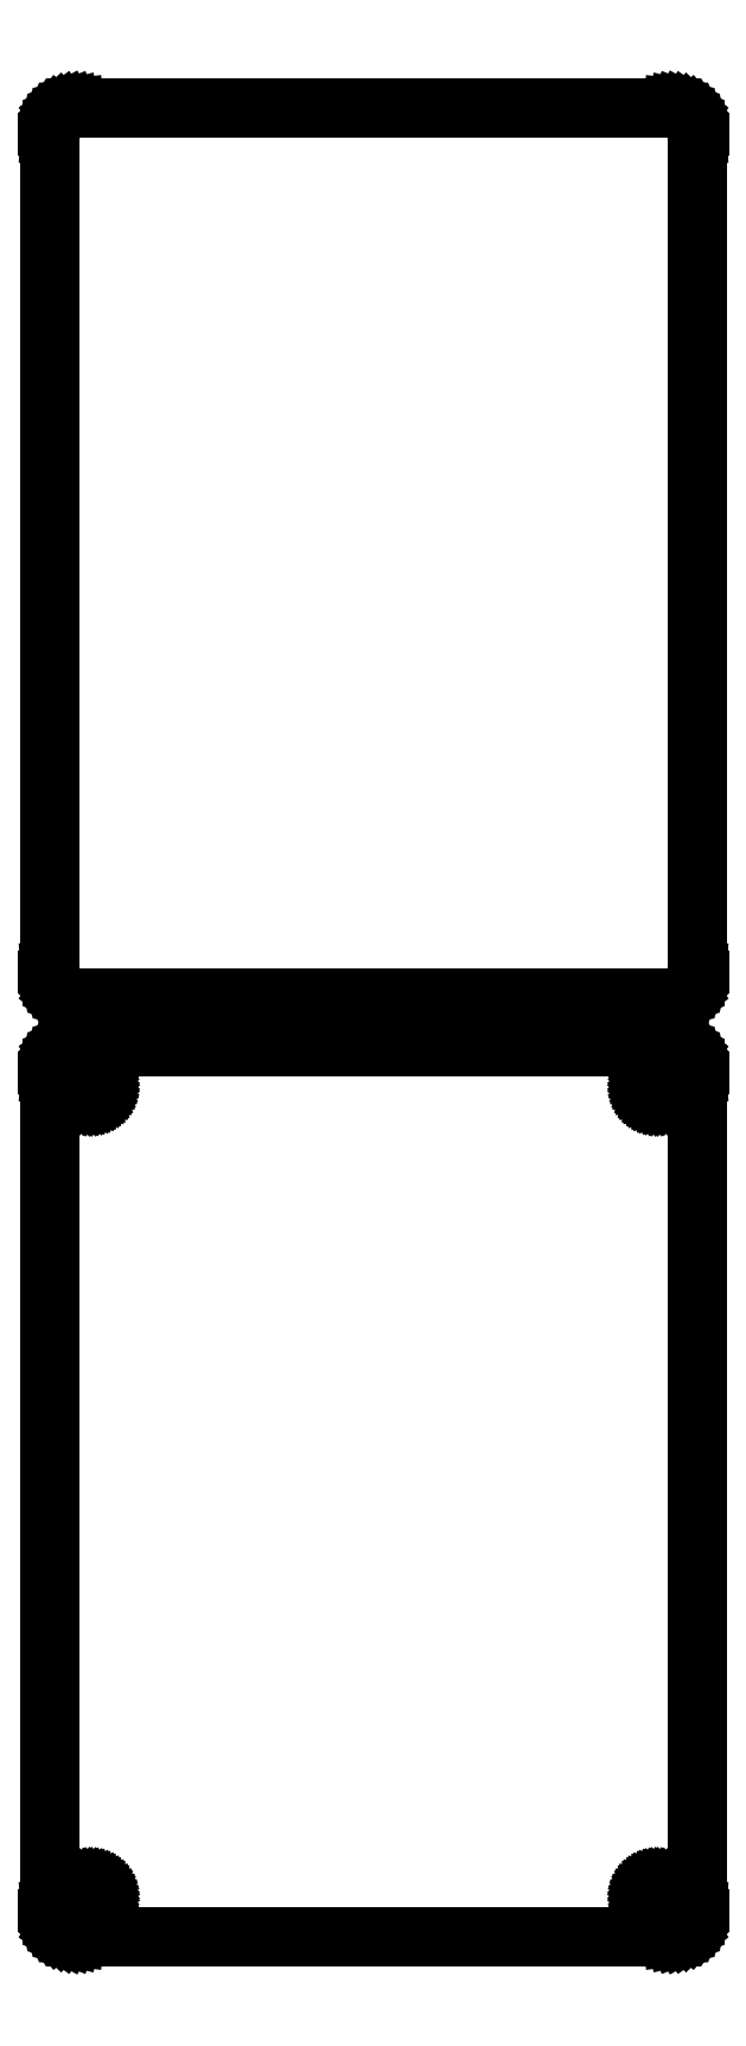
<metadata>
{"format":"dxf","ext":"dxf","renderer":"ezdxf+matplotlib","layout":"modelspace","background":"white","min_lineweight":24,"dpi":150}
</metadata>
<code>
0
SECTION
2
ENTITIES
0
LINE
8
0
10
55.94
20
265.6
11
56.55
21
265.7
0
LINE
8
0
10
56.55
20
265.7
11
57.13
21
266
0
LINE
8
0
10
57.13
20
266
11
57.68
21
266.3
0
LINE
8
0
10
57.68
20
266.3
11
58.19
21
266.6
0
LINE
8
0
10
58.19
20
266.6
11
58.64
21
267.1
0
LINE
8
0
10
58.64
20
267.1
11
59.05
21
267.6
0
LINE
8
0
10
59.05
20
267.6
11
59.38
21
268.1
0
LINE
8
0
10
59.38
20
268.1
11
59.65
21
268.7
0
LINE
8
0
10
59.65
20
268.7
11
59.84
21
269.3
0
LINE
8
0
10
59.84
20
269.3
11
59.96
21
269.9
0
LINE
8
0
10
59.96
20
269.9
11
60
21
270.5
0
LINE
8
0
10
60
20
270.5
11
60
21
425.5
0
LINE
8
0
10
60
20
425.5
11
59.96
21
426.1
0
LINE
8
0
10
59.96
20
426.1
11
59.84
21
426.7
0
LINE
8
0
10
59.84
20
426.7
11
59.65
21
427.3
0
LINE
8
0
10
59.65
20
427.3
11
59.38
21
427.9
0
LINE
8
0
10
59.38
20
427.9
11
59.05
21
428.4
0
LINE
8
0
10
59.05
20
428.4
11
58.64
21
428.9
0
LINE
8
0
10
58.64
20
428.9
11
58.19
21
429.4
0
LINE
8
0
10
58.19
20
429.4
11
57.68
21
429.7
0
LINE
8
0
10
57.68
20
429.7
11
57.13
21
430
0
LINE
8
0
10
57.13
20
430
11
56.55
21
430.3
0
LINE
8
0
10
56.55
20
430.3
11
55.94
21
430.4
0
LINE
8
0
10
55.94
20
430.4
11
55.31
21
430.5
0
LINE
8
0
10
55.31
20
430.5
11
-55.31
21
430.5
0
LINE
8
0
10
-55.31
20
430.5
11
-55.94
21
430.4
0
LINE
8
0
10
-55.94
20
430.4
11
-56.55
21
430.3
0
LINE
8
0
10
-56.55
20
430.3
11
-57.13
21
430
0
LINE
8
0
10
-57.13
20
430
11
-57.68
21
429.7
0
LINE
8
0
10
-57.68
20
429.7
11
-58.19
21
429.4
0
LINE
8
0
10
-58.19
20
429.4
11
-58.64
21
428.9
0
LINE
8
0
10
-58.64
20
428.9
11
-59.05
21
428.4
0
LINE
8
0
10
-59.05
20
428.4
11
-59.38
21
427.9
0
LINE
8
0
10
-59.38
20
427.9
11
-59.65
21
427.3
0
LINE
8
0
10
-59.65
20
427.3
11
-59.84
21
426.7
0
LINE
8
0
10
-59.84
20
426.7
11
-59.96
21
426.1
0
LINE
8
0
10
-59.96
20
426.1
11
-60
21
425.5
0
LINE
8
0
10
-60
20
425.5
11
-60
21
270.5
0
LINE
8
0
10
-60
20
270.5
11
-59.96
21
269.9
0
LINE
8
0
10
-59.96
20
269.9
11
-59.84
21
269.3
0
LINE
8
0
10
-59.84
20
269.3
11
-59.65
21
268.7
0
LINE
8
0
10
-59.65
20
268.7
11
-59.38
21
268.1
0
LINE
8
0
10
-59.38
20
268.1
11
-59.05
21
267.6
0
LINE
8
0
10
-59.05
20
267.6
11
-58.64
21
267.1
0
LINE
8
0
10
-58.64
20
267.1
11
-58.19
21
266.6
0
LINE
8
0
10
-58.19
20
266.6
11
-57.68
21
266.3
0
LINE
8
0
10
-57.68
20
266.3
11
-57.13
21
266
0
LINE
8
0
10
-57.13
20
266
11
-56.55
21
265.7
0
LINE
8
0
10
-56.55
20
265.7
11
-55.94
21
265.6
0
LINE
8
0
10
-55.94
20
265.6
11
-55.31
21
265.5
0
LINE
8
0
10
-55.31
20
265.5
11
55.31
21
265.5
0
LINE
8
0
10
55.31
20
265.5
11
55.94
21
265.6
0
LINE
8
0
10
55.94
20
91.59
11
56.55
21
91.74
0
LINE
8
0
10
56.55
20
91.74
11
57.13
21
91.98
0
LINE
8
0
10
57.13
20
91.98
11
57.68
21
92.28
0
LINE
8
0
10
57.68
20
92.28
11
58.19
21
92.65
0
LINE
8
0
10
58.19
20
92.65
11
58.64
21
93.08
0
LINE
8
0
10
58.64
20
93.08
11
59.05
21
93.56
0
LINE
8
0
10
59.05
20
93.56
11
59.38
21
94.09
0
LINE
8
0
10
59.38
20
94.09
11
59.65
21
94.66
0
LINE
8
0
10
59.65
20
94.66
11
59.84
21
95.26
0
LINE
8
0
10
59.84
20
95.26
11
59.96
21
95.87
0
LINE
8
0
10
59.96
20
95.87
11
60
21
96.5
0
LINE
8
0
10
60
20
96.5
11
60
21
251.5
0
LINE
8
0
10
60
20
251.5
11
59.96
21
252.1
0
LINE
8
0
10
59.96
20
252.1
11
59.84
21
252.7
0
LINE
8
0
10
59.84
20
252.7
11
59.65
21
253.3
0
LINE
8
0
10
59.65
20
253.3
11
59.38
21
253.9
0
LINE
8
0
10
59.38
20
253.9
11
59.05
21
254.4
0
LINE
8
0
10
59.05
20
254.4
11
58.64
21
254.9
0
LINE
8
0
10
58.64
20
254.9
11
58.19
21
255.4
0
LINE
8
0
10
58.19
20
255.4
11
57.68
21
255.7
0
LINE
8
0
10
57.68
20
255.7
11
57.13
21
256
0
LINE
8
0
10
57.13
20
256
11
56.55
21
256.3
0
LINE
8
0
10
56.55
20
256.3
11
55.94
21
256.4
0
LINE
8
0
10
55.94
20
256.4
11
55.31
21
256.5
0
LINE
8
0
10
55.31
20
256.5
11
-55.31
21
256.5
0
LINE
8
0
10
-55.31
20
256.5
11
-55.94
21
256.4
0
LINE
8
0
10
-55.94
20
256.4
11
-56.55
21
256.3
0
LINE
8
0
10
-56.55
20
256.3
11
-57.13
21
256
0
LINE
8
0
10
-57.13
20
256
11
-57.68
21
255.7
0
LINE
8
0
10
-57.68
20
255.7
11
-58.19
21
255.4
0
LINE
8
0
10
-58.19
20
255.4
11
-58.64
21
254.9
0
LINE
8
0
10
-58.64
20
254.9
11
-59.05
21
254.4
0
LINE
8
0
10
-59.05
20
254.4
11
-59.38
21
253.9
0
LINE
8
0
10
-59.38
20
253.9
11
-59.65
21
253.3
0
LINE
8
0
10
-59.65
20
253.3
11
-59.84
21
252.7
0
LINE
8
0
10
-59.84
20
252.7
11
-59.96
21
252.1
0
LINE
8
0
10
-59.96
20
252.1
11
-60
21
251.5
0
LINE
8
0
10
-60
20
251.5
11
-60
21
96.5
0
LINE
8
0
10
-60
20
96.5
11
-59.96
21
95.87
0
LINE
8
0
10
-59.96
20
95.87
11
-59.84
21
95.26
0
LINE
8
0
10
-59.84
20
95.26
11
-59.65
21
94.66
0
LINE
8
0
10
-59.65
20
94.66
11
-59.38
21
94.09
0
LINE
8
0
10
-59.38
20
94.09
11
-59.05
21
93.56
0
LINE
8
0
10
-59.05
20
93.56
11
-58.64
21
93.08
0
LINE
8
0
10
-58.64
20
93.08
11
-58.19
21
92.65
0
LINE
8
0
10
-58.19
20
92.65
11
-57.68
21
92.28
0
LINE
8
0
10
-57.68
20
92.28
11
-57.13
21
91.98
0
LINE
8
0
10
-57.13
20
91.98
11
-56.55
21
91.74
0
LINE
8
0
10
-56.55
20
91.74
11
-55.94
21
91.59
0
LINE
8
0
10
-55.94
20
91.59
11
-55.31
21
91.51
0
LINE
8
0
10
-55.31
20
91.51
11
55.31
21
91.51
0
LINE
8
0
10
55.31
20
91.51
11
55.94
21
91.59
0
LINE
8
0
10
52.39
20
247.2
11
52.16
21
247.2
0
LINE
8
0
10
52.16
20
247.2
11
51.94
21
247.3
0
LINE
8
0
10
51.94
20
247.3
11
51.73
21
247.4
0
LINE
8
0
10
51.73
20
247.4
11
51.54
21
247.5
0
LINE
8
0
10
51.54
20
247.5
11
51.35
21
247.6
0
LINE
8
0
10
51.35
20
247.6
11
51.19
21
247.8
0
LINE
8
0
10
51.19
20
247.8
11
51.04
21
247.9
0
LINE
8
0
10
51.04
20
247.9
11
50.92
21
248.1
0
LINE
8
0
10
50.92
20
248.1
11
50.83
21
248.3
0
LINE
8
0
10
50.83
20
248.3
11
50.76
21
248.6
0
LINE
8
0
10
50.76
20
248.6
11
50.71
21
248.8
0
LINE
8
0
10
50.71
20
248.8
11
50.7
21
249
0
LINE
8
0
10
50.7
20
249
11
50.71
21
249.2
0
LINE
8
0
10
50.71
20
249.2
11
50.76
21
249.4
0
LINE
8
0
10
50.76
20
249.4
11
50.83
21
249.7
0
LINE
8
0
10
50.83
20
249.7
11
50.92
21
249.9
0
LINE
8
0
10
50.92
20
249.9
11
51.04
21
250.1
0
LINE
8
0
10
51.04
20
250.1
11
51.19
21
250.2
0
LINE
8
0
10
51.19
20
250.2
11
51.35
21
250.4
0
LINE
8
0
10
51.35
20
250.4
11
51.54
21
250.5
0
LINE
8
0
10
51.54
20
250.5
11
51.73
21
250.6
0
LINE
8
0
10
51.73
20
250.6
11
51.94
21
250.7
0
LINE
8
0
10
51.94
20
250.7
11
52.16
21
250.8
0
LINE
8
0
10
52.16
20
250.8
11
52.39
21
250.8
0
LINE
8
0
10
52.39
20
250.8
11
52.61
21
250.8
0
LINE
8
0
10
52.61
20
250.8
11
52.84
21
250.8
0
LINE
8
0
10
52.84
20
250.8
11
53.06
21
250.7
0
LINE
8
0
10
53.06
20
250.7
11
53.27
21
250.6
0
LINE
8
0
10
53.27
20
250.6
11
53.46
21
250.5
0
LINE
8
0
10
53.46
20
250.5
11
53.65
21
250.4
0
LINE
8
0
10
53.65
20
250.4
11
53.81
21
250.2
0
LINE
8
0
10
53.81
20
250.2
11
53.96
21
250.1
0
LINE
8
0
10
53.96
20
250.1
11
54.08
21
249.9
0
LINE
8
0
10
54.08
20
249.9
11
54.17
21
249.7
0
LINE
8
0
10
54.17
20
249.7
11
54.24
21
249.4
0
LINE
8
0
10
54.24
20
249.4
11
54.29
21
249.2
0
LINE
8
0
10
54.29
20
249.2
11
54.3
21
249
0
LINE
8
0
10
54.3
20
249
11
54.29
21
248.8
0
LINE
8
0
10
54.29
20
248.8
11
54.24
21
248.6
0
LINE
8
0
10
54.24
20
248.6
11
54.17
21
248.3
0
LINE
8
0
10
54.17
20
248.3
11
54.08
21
248.1
0
LINE
8
0
10
54.08
20
248.1
11
53.96
21
247.9
0
LINE
8
0
10
53.96
20
247.9
11
53.81
21
247.8
0
LINE
8
0
10
53.81
20
247.8
11
53.65
21
247.6
0
LINE
8
0
10
53.65
20
247.6
11
53.46
21
247.5
0
LINE
8
0
10
53.46
20
247.5
11
53.27
21
247.4
0
LINE
8
0
10
53.27
20
247.4
11
53.06
21
247.3
0
LINE
8
0
10
53.06
20
247.3
11
52.84
21
247.2
0
LINE
8
0
10
52.84
20
247.2
11
52.61
21
247.2
0
LINE
8
0
10
52.61
20
247.2
11
52.39
21
247.2
0
LINE
8
0
10
-52.61
20
247.2
11
-52.84
21
247.2
0
LINE
8
0
10
-52.84
20
247.2
11
-53.06
21
247.3
0
LINE
8
0
10
-53.06
20
247.3
11
-53.27
21
247.4
0
LINE
8
0
10
-53.27
20
247.4
11
-53.46
21
247.5
0
LINE
8
0
10
-53.46
20
247.5
11
-53.65
21
247.6
0
LINE
8
0
10
-53.65
20
247.6
11
-53.81
21
247.8
0
LINE
8
0
10
-53.81
20
247.8
11
-53.96
21
247.9
0
LINE
8
0
10
-53.96
20
247.9
11
-54.08
21
248.1
0
LINE
8
0
10
-54.08
20
248.1
11
-54.17
21
248.3
0
LINE
8
0
10
-54.17
20
248.3
11
-54.24
21
248.6
0
LINE
8
0
10
-54.24
20
248.6
11
-54.29
21
248.8
0
LINE
8
0
10
-54.29
20
248.8
11
-54.3
21
249
0
LINE
8
0
10
-54.3
20
249
11
-54.29
21
249.2
0
LINE
8
0
10
-54.29
20
249.2
11
-54.24
21
249.4
0
LINE
8
0
10
-54.24
20
249.4
11
-54.17
21
249.7
0
LINE
8
0
10
-54.17
20
249.7
11
-54.08
21
249.9
0
LINE
8
0
10
-54.08
20
249.9
11
-53.96
21
250.1
0
LINE
8
0
10
-53.96
20
250.1
11
-53.81
21
250.2
0
LINE
8
0
10
-53.81
20
250.2
11
-53.65
21
250.4
0
LINE
8
0
10
-53.65
20
250.4
11
-53.46
21
250.5
0
LINE
8
0
10
-53.46
20
250.5
11
-53.27
21
250.6
0
LINE
8
0
10
-53.27
20
250.6
11
-53.06
21
250.7
0
LINE
8
0
10
-53.06
20
250.7
11
-52.84
21
250.8
0
LINE
8
0
10
-52.84
20
250.8
11
-52.61
21
250.8
0
LINE
8
0
10
-52.61
20
250.8
11
-52.39
21
250.8
0
LINE
8
0
10
-52.39
20
250.8
11
-52.16
21
250.8
0
LINE
8
0
10
-52.16
20
250.8
11
-51.94
21
250.7
0
LINE
8
0
10
-51.94
20
250.7
11
-51.73
21
250.6
0
LINE
8
0
10
-51.73
20
250.6
11
-51.54
21
250.5
0
LINE
8
0
10
-51.54
20
250.5
11
-51.35
21
250.4
0
LINE
8
0
10
-51.35
20
250.4
11
-51.19
21
250.2
0
LINE
8
0
10
-51.19
20
250.2
11
-51.04
21
250.1
0
LINE
8
0
10
-51.04
20
250.1
11
-50.92
21
249.9
0
LINE
8
0
10
-50.92
20
249.9
11
-50.83
21
249.7
0
LINE
8
0
10
-50.83
20
249.7
11
-50.76
21
249.4
0
LINE
8
0
10
-50.76
20
249.4
11
-50.71
21
249.2
0
LINE
8
0
10
-50.71
20
249.2
11
-50.7
21
249
0
LINE
8
0
10
-50.7
20
249
11
-50.71
21
248.8
0
LINE
8
0
10
-50.71
20
248.8
11
-50.76
21
248.6
0
LINE
8
0
10
-50.76
20
248.6
11
-50.83
21
248.3
0
LINE
8
0
10
-50.83
20
248.3
11
-50.92
21
248.1
0
LINE
8
0
10
-50.92
20
248.1
11
-51.04
21
247.9
0
LINE
8
0
10
-51.04
20
247.9
11
-51.19
21
247.8
0
LINE
8
0
10
-51.19
20
247.8
11
-51.35
21
247.6
0
LINE
8
0
10
-51.35
20
247.6
11
-51.54
21
247.5
0
LINE
8
0
10
-51.54
20
247.5
11
-51.73
21
247.4
0
LINE
8
0
10
-51.73
20
247.4
11
-51.94
21
247.3
0
LINE
8
0
10
-51.94
20
247.3
11
-52.16
21
247.2
0
LINE
8
0
10
-52.16
20
247.2
11
-52.39
21
247.2
0
LINE
8
0
10
-52.39
20
247.2
11
-52.61
21
247.2
0
LINE
8
0
10
-52.61
20
97.2
11
-52.84
21
97.23
0
LINE
8
0
10
-52.84
20
97.23
11
-53.06
21
97.29
0
LINE
8
0
10
-53.06
20
97.29
11
-53.27
21
97.37
0
LINE
8
0
10
-53.27
20
97.37
11
-53.46
21
97.48
0
LINE
8
0
10
-53.46
20
97.48
11
-53.65
21
97.61
0
LINE
8
0
10
-53.65
20
97.61
11
-53.81
21
97.77
0
LINE
8
0
10
-53.81
20
97.77
11
-53.96
21
97.94
0
LINE
8
0
10
-53.96
20
97.94
11
-54.08
21
98.13
0
LINE
8
0
10
-54.08
20
98.13
11
-54.17
21
98.34
0
LINE
8
0
10
-54.17
20
98.34
11
-54.24
21
98.55
0
LINE
8
0
10
-54.24
20
98.55
11
-54.29
21
98.77
0
LINE
8
0
10
-54.29
20
98.77
11
-54.3
21
99
0
LINE
8
0
10
-54.3
20
99
11
-54.29
21
99.23
0
LINE
8
0
10
-54.29
20
99.23
11
-54.24
21
99.45
0
LINE
8
0
10
-54.24
20
99.45
11
-54.17
21
99.66
0
LINE
8
0
10
-54.17
20
99.66
11
-54.08
21
99.87
0
LINE
8
0
10
-54.08
20
99.87
11
-53.96
21
100.1
0
LINE
8
0
10
-53.96
20
100.1
11
-53.81
21
100.2
0
LINE
8
0
10
-53.81
20
100.2
11
-53.65
21
100.4
0
LINE
8
0
10
-53.65
20
100.4
11
-53.46
21
100.5
0
LINE
8
0
10
-53.46
20
100.5
11
-53.27
21
100.6
0
LINE
8
0
10
-53.27
20
100.6
11
-53.06
21
100.7
0
LINE
8
0
10
-53.06
20
100.7
11
-52.84
21
100.8
0
LINE
8
0
10
-52.84
20
100.8
11
-52.61
21
100.8
0
LINE
8
0
10
-52.61
20
100.8
11
-52.39
21
100.8
0
LINE
8
0
10
-52.39
20
100.8
11
-52.16
21
100.8
0
LINE
8
0
10
-52.16
20
100.8
11
-51.94
21
100.7
0
LINE
8
0
10
-51.94
20
100.7
11
-51.73
21
100.6
0
LINE
8
0
10
-51.73
20
100.6
11
-51.54
21
100.5
0
LINE
8
0
10
-51.54
20
100.5
11
-51.35
21
100.4
0
LINE
8
0
10
-51.35
20
100.4
11
-51.19
21
100.2
0
LINE
8
0
10
-51.19
20
100.2
11
-51.04
21
100.1
0
LINE
8
0
10
-51.04
20
100.1
11
-50.92
21
99.87
0
LINE
8
0
10
-50.92
20
99.87
11
-50.83
21
99.66
0
LINE
8
0
10
-50.83
20
99.66
11
-50.76
21
99.45
0
LINE
8
0
10
-50.76
20
99.45
11
-50.71
21
99.23
0
LINE
8
0
10
-50.71
20
99.23
11
-50.7
21
99
0
LINE
8
0
10
-50.7
20
99
11
-50.71
21
98.77
0
LINE
8
0
10
-50.71
20
98.77
11
-50.76
21
98.55
0
LINE
8
0
10
-50.76
20
98.55
11
-50.83
21
98.34
0
LINE
8
0
10
-50.83
20
98.34
11
-50.92
21
98.13
0
LINE
8
0
10
-50.92
20
98.13
11
-51.04
21
97.94
0
LINE
8
0
10
-51.04
20
97.94
11
-51.19
21
97.77
0
LINE
8
0
10
-51.19
20
97.77
11
-51.35
21
97.61
0
LINE
8
0
10
-51.35
20
97.61
11
-51.54
21
97.48
0
LINE
8
0
10
-51.54
20
97.48
11
-51.73
21
97.37
0
LINE
8
0
10
-51.73
20
97.37
11
-51.94
21
97.29
0
LINE
8
0
10
-51.94
20
97.29
11
-52.16
21
97.23
0
LINE
8
0
10
-52.16
20
97.23
11
-52.39
21
97.2
0
LINE
8
0
10
-52.39
20
97.2
11
-52.61
21
97.2
0
LINE
8
0
10
52.39
20
97.2
11
52.16
21
97.23
0
LINE
8
0
10
52.16
20
97.23
11
51.94
21
97.29
0
LINE
8
0
10
51.94
20
97.29
11
51.73
21
97.37
0
LINE
8
0
10
51.73
20
97.37
11
51.54
21
97.48
0
LINE
8
0
10
51.54
20
97.48
11
51.35
21
97.61
0
LINE
8
0
10
51.35
20
97.61
11
51.19
21
97.77
0
LINE
8
0
10
51.19
20
97.77
11
51.04
21
97.94
0
LINE
8
0
10
51.04
20
97.94
11
50.92
21
98.13
0
LINE
8
0
10
50.92
20
98.13
11
50.83
21
98.34
0
LINE
8
0
10
50.83
20
98.34
11
50.76
21
98.55
0
LINE
8
0
10
50.76
20
98.55
11
50.71
21
98.77
0
LINE
8
0
10
50.71
20
98.77
11
50.7
21
99
0
LINE
8
0
10
50.7
20
99
11
50.71
21
99.23
0
LINE
8
0
10
50.71
20
99.23
11
50.76
21
99.45
0
LINE
8
0
10
50.76
20
99.45
11
50.83
21
99.66
0
LINE
8
0
10
50.83
20
99.66
11
50.92
21
99.87
0
LINE
8
0
10
50.92
20
99.87
11
51.04
21
100.1
0
LINE
8
0
10
51.04
20
100.1
11
51.19
21
100.2
0
LINE
8
0
10
51.19
20
100.2
11
51.35
21
100.4
0
LINE
8
0
10
51.35
20
100.4
11
51.54
21
100.5
0
LINE
8
0
10
51.54
20
100.5
11
51.73
21
100.6
0
LINE
8
0
10
51.73
20
100.6
11
51.94
21
100.7
0
LINE
8
0
10
51.94
20
100.7
11
52.16
21
100.8
0
LINE
8
0
10
52.16
20
100.8
11
52.39
21
100.8
0
LINE
8
0
10
52.39
20
100.8
11
52.61
21
100.8
0
LINE
8
0
10
52.61
20
100.8
11
52.84
21
100.8
0
LINE
8
0
10
52.84
20
100.8
11
53.06
21
100.7
0
LINE
8
0
10
53.06
20
100.7
11
53.27
21
100.6
0
LINE
8
0
10
53.27
20
100.6
11
53.46
21
100.5
0
LINE
8
0
10
53.46
20
100.5
11
53.65
21
100.4
0
LINE
8
0
10
53.65
20
100.4
11
53.81
21
100.2
0
LINE
8
0
10
53.81
20
100.2
11
53.96
21
100.1
0
LINE
8
0
10
53.96
20
100.1
11
54.08
21
99.87
0
LINE
8
0
10
54.08
20
99.87
11
54.17
21
99.66
0
LINE
8
0
10
54.17
20
99.66
11
54.24
21
99.45
0
LINE
8
0
10
54.24
20
99.45
11
54.29
21
99.23
0
LINE
8
0
10
54.29
20
99.23
11
54.3
21
99
0
LINE
8
0
10
54.3
20
99
11
54.29
21
98.77
0
LINE
8
0
10
54.29
20
98.77
11
54.24
21
98.55
0
LINE
8
0
10
54.24
20
98.55
11
54.17
21
98.34
0
LINE
8
0
10
54.17
20
98.34
11
54.08
21
98.13
0
LINE
8
0
10
54.08
20
98.13
11
53.96
21
97.94
0
LINE
8
0
10
53.96
20
97.94
11
53.81
21
97.77
0
LINE
8
0
10
53.81
20
97.77
11
53.65
21
97.61
0
LINE
8
0
10
53.65
20
97.61
11
53.46
21
97.48
0
LINE
8
0
10
53.46
20
97.48
11
53.27
21
97.37
0
LINE
8
0
10
53.27
20
97.37
11
53.06
21
97.29
0
LINE
8
0
10
53.06
20
97.29
11
52.84
21
97.23
0
LINE
8
0
10
52.84
20
97.23
11
52.61
21
97.2
0
LINE
8
0
10
52.61
20
97.2
11
52.39
21
97.2
0
ENDSEC
0
EOF

</code>
